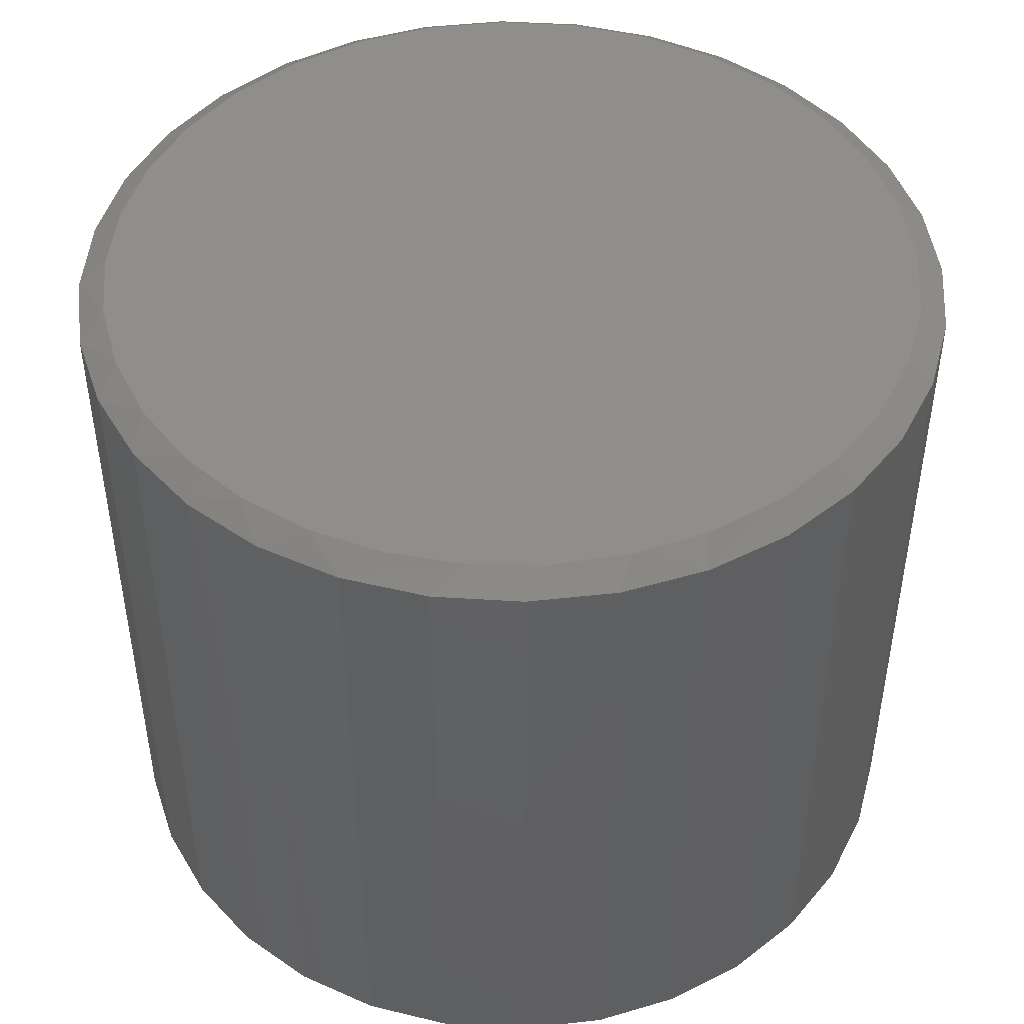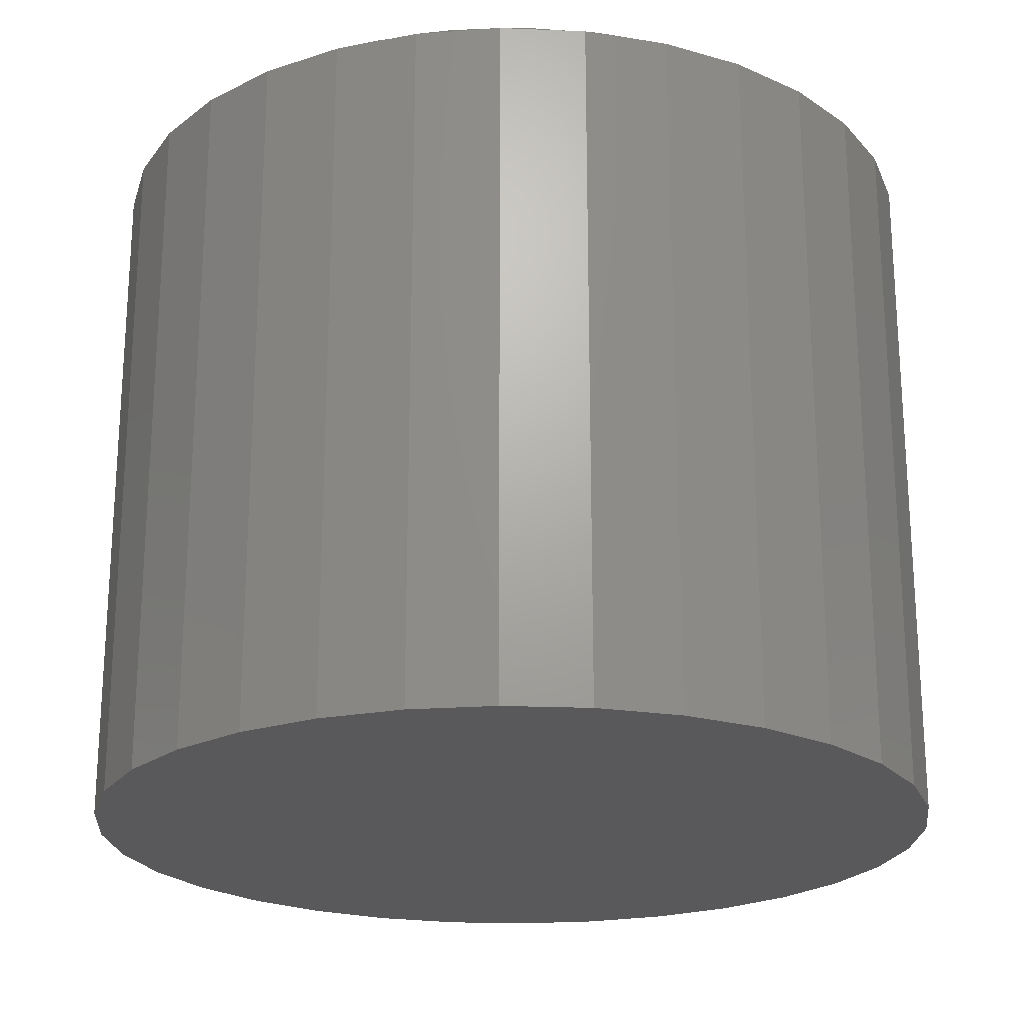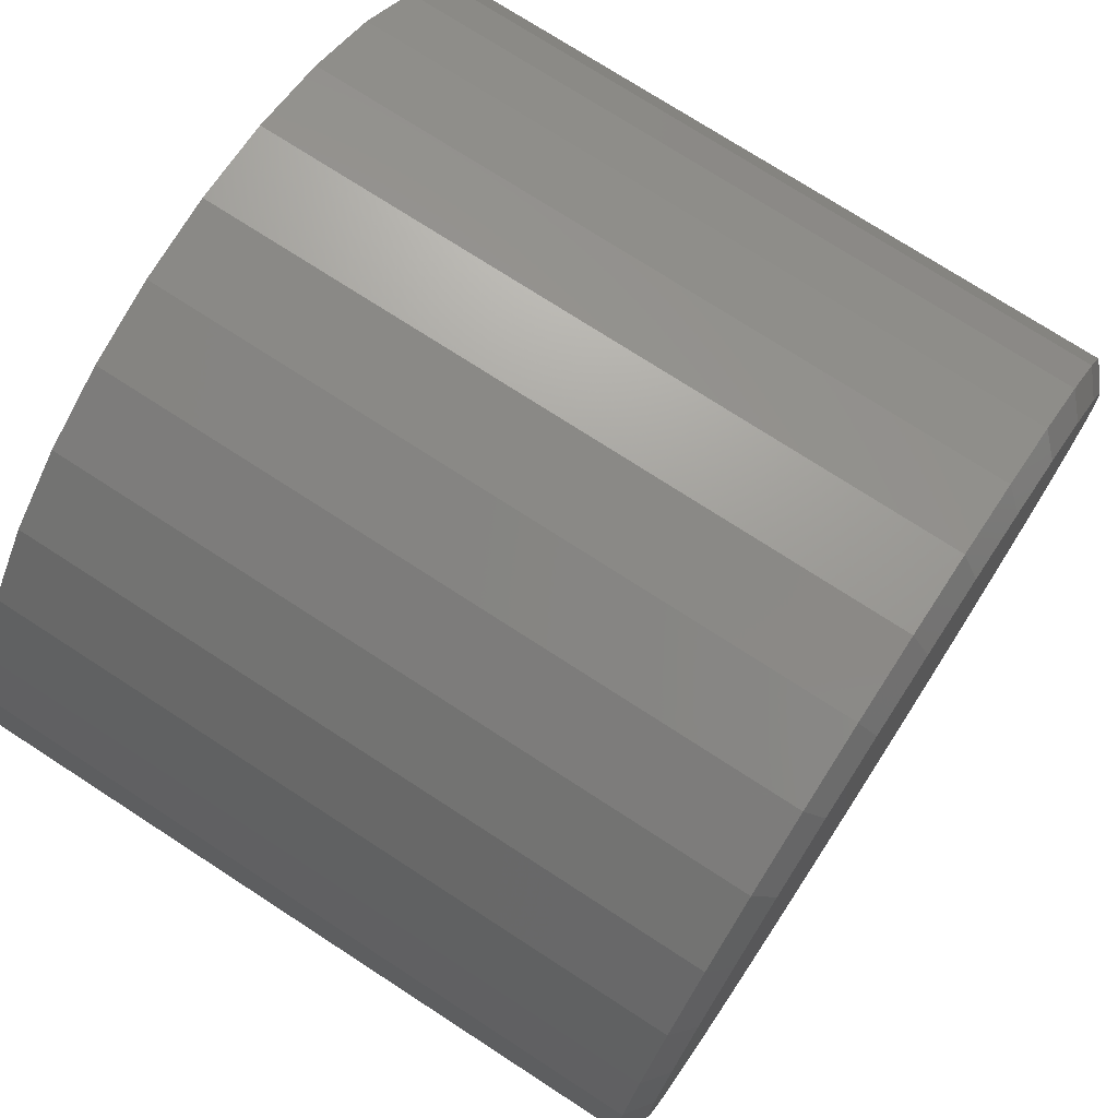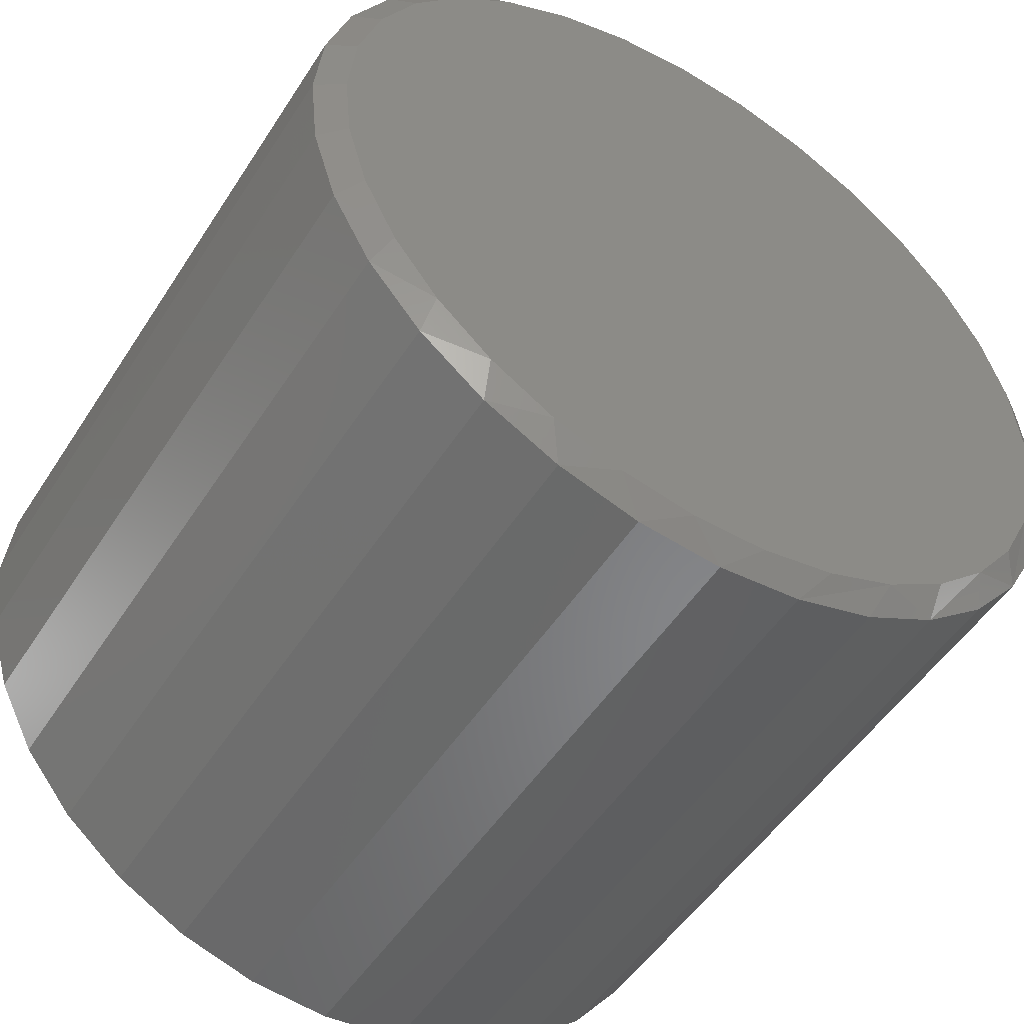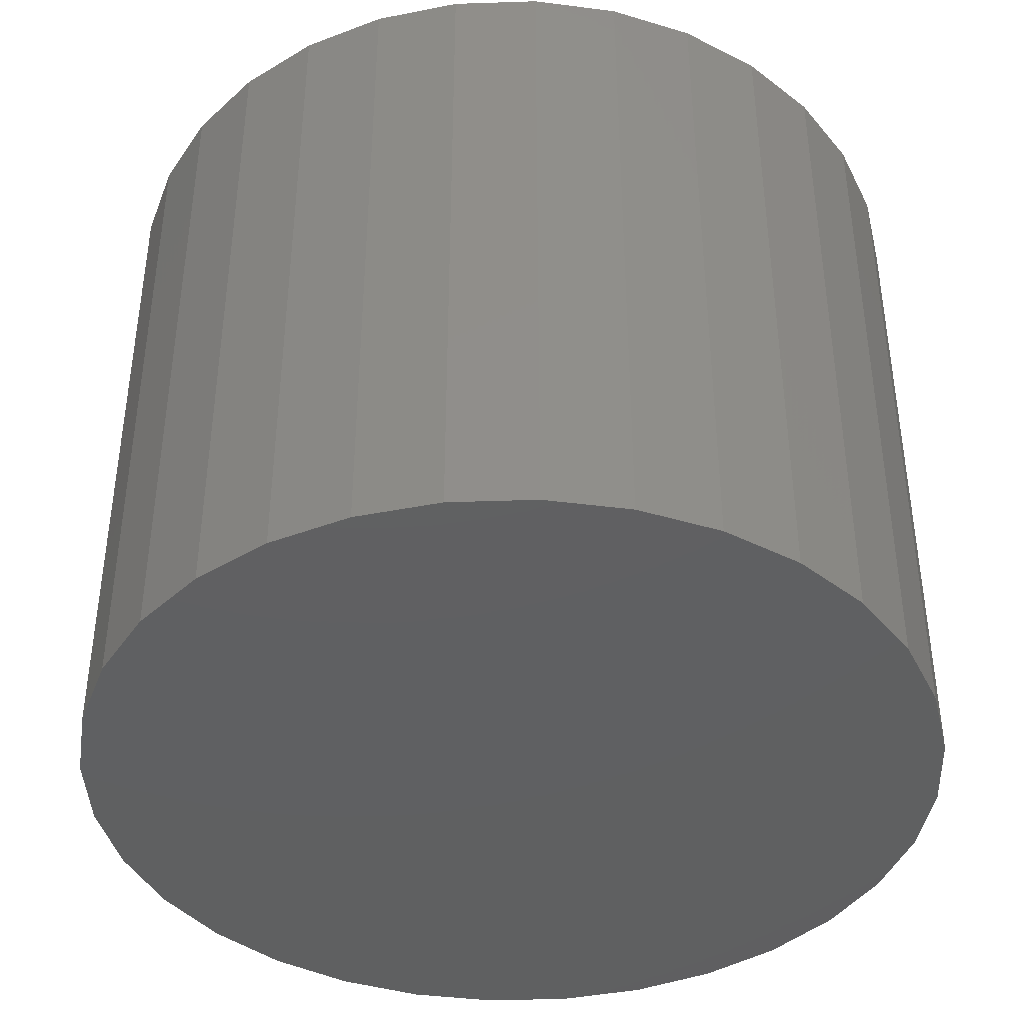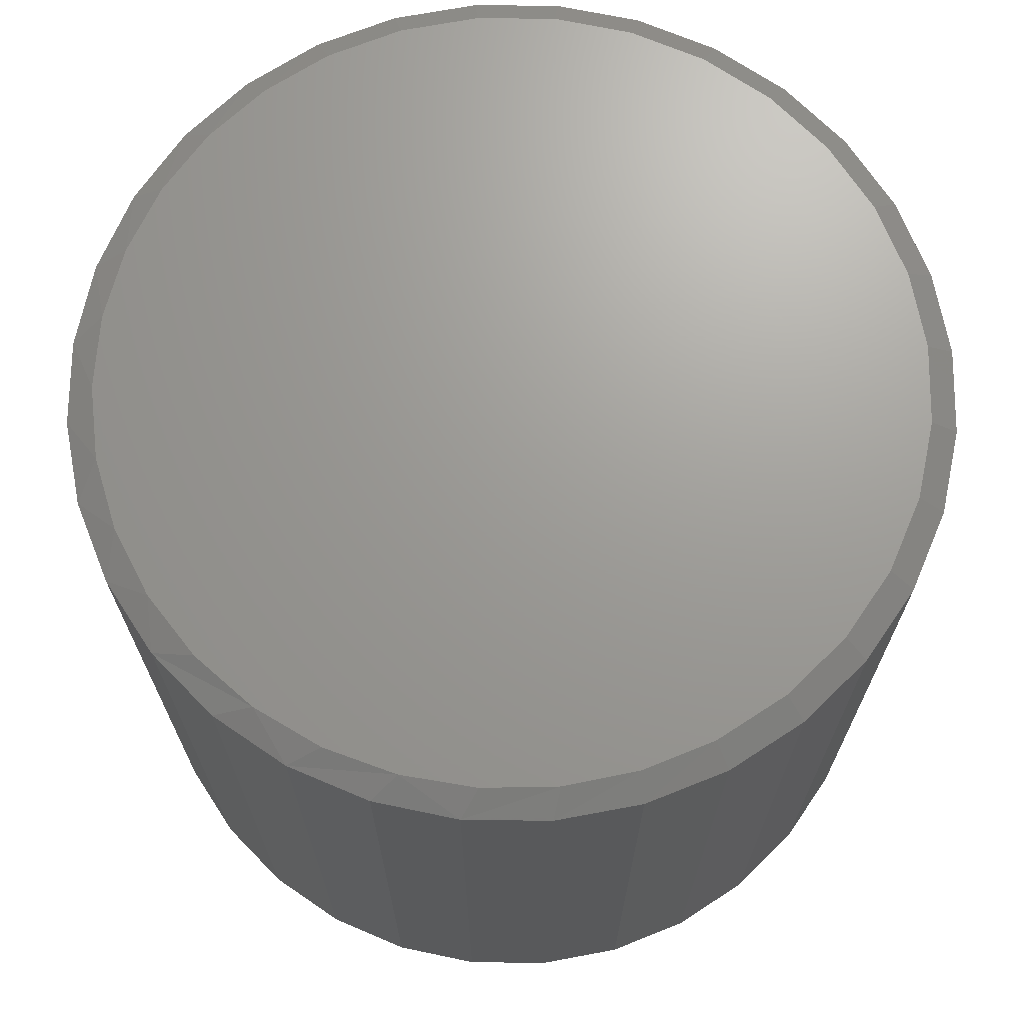
<metadata>
{"format":"stl","ext":"stl","renderer":"f3d","projection":"perspective","resolution":1024,"background":"white","views":[{"elev":46.7,"azim":-147.8,"up":"+Y"},{"elev":-22.1,"azim":-144.7,"up":"+Y"},{"elev":74.2,"azim":123.0,"up":"+Z"},{"elev":-50.7,"azim":148.3,"up":"+Z"},{"elev":-41.0,"azim":-115.8,"up":"+Y"},{"elev":69.3,"azim":-117.5,"up":"+Y"}]}
</metadata>
<code>
# stl→obj: 97 verts, 190 faces
v 0.007895 8.414e-17 0.3555
v 0.07725 9.184e-17 0.3487
v -0.06146 7.644e-17 0.3487
v 0.0407 8.778e-17 -0.354
v -0.02491 8.05e-17 -0.354
v 0.1052 9.494e-17 -0.3419
v -0.0894 7.334e-17 -0.3419
v -0.1506 6.655e-17 -0.3182
v 0.1664 1.017e-16 -0.3182
v -0.2063 6.036e-17 -0.2837
v 0.2221 1.079e-16 -0.2837
v -0.2548 5.497e-17 -0.2395
v 0.2706 1.133e-16 -0.2395
v -0.2944 5.059e-17 -0.1872
v 0.3102 1.177e-16 -0.1872
v -0.3236 4.734e-17 -0.1284
v 0.3394 1.209e-16 -0.1284
v -0.3416 4.535e-17 -0.06532
v 0.3574 1.229e-16 -0.06532
v -0.3476 4.467e-17 2.627e-07
v 0.3634 1.236e-16 2.739e-16
v -0.3408 4.543e-17 0.06936
v 0.3566 1.229e-16 0.06936
v -0.3206 4.768e-17 0.136
v 0.3363 1.206e-16 0.136
v -0.2877 5.133e-17 0.1975
v 0.3035 1.17e-16 0.1975
v -0.2435 5.623e-17 0.2514
v 0.2593 1.121e-16 0.2514
v -0.1896 6.222e-17 0.2956
v 0.2054 1.061e-16 0.2956
v -0.1282 6.904e-17 0.3284
v 0.1439 9.925e-17 0.3284
v 0.3868 -0.01562 -1.624e-16
v 0.3868 -0.6328 -6.961e-17
v 0.3796 -0.01562 -0.07393
v 0.3796 -0.6328 -0.07393
v 0.358 -0.01562 -0.145
v 0.358 -0.6328 -0.145
v 0.323 -0.01562 -0.2105
v 0.323 -0.6328 -0.2105
v 0.2759 -0.01562 -0.268
v 0.2759 -0.6328 -0.268
v 0.2184 -0.01562 -0.3151
v 0.2184 -0.6328 -0.3151
v 0.1529 -0.01562 -0.3501
v 0.1529 -0.6328 -0.3501
v 0.08182 -0.01562 -0.3717
v 0.08182 -0.6328 -0.3717
v 0.007895 -0.01562 -0.3789
v 0.007895 -0.6328 -0.3789
v -0.06603 -0.01562 -0.3717
v -0.06603 -0.6328 -0.3717
v -0.1371 -0.01562 -0.3501
v -0.1371 -0.6328 -0.3501
v -0.2026 -0.01562 -0.3151
v -0.2026 -0.6328 -0.3151
v -0.2601 -0.01562 -0.268
v -0.2601 -0.6328 -0.268
v -0.3072 -0.01562 -0.2105
v -0.3072 -0.6328 -0.2105
v -0.3422 -0.01562 -0.145
v -0.3422 -0.6328 -0.145
v -0.3638 -0.01562 -0.07393
v -0.3638 -0.6328 -0.07393
v -0.3711 -0.01562 2.32e-17
v -0.3711 -0.6328 2.32e-17
v -0.3638 -0.01562 0.07393
v -0.3638 -0.6328 0.07393
v -0.3422 -0.01562 0.145
v -0.3422 -0.6328 0.145
v -0.3072 -0.01562 0.2105
v -0.3072 -0.6328 0.2105
v -0.2601 -0.01562 0.268
v -0.2601 -0.6328 0.268
v -0.2026 -0.01562 0.3151
v -0.2026 -0.6328 0.3151
v -0.1371 -0.01562 0.3501
v -0.1371 -0.6328 0.3501
v -0.06603 -0.01562 0.3717
v -0.06603 -0.6328 0.3717
v 0.007895 -0.01562 0.3789
v 0.007895 -0.6328 0.3789
v 0.08182 -0.01562 0.3717
v 0.08182 -0.6328 0.3717
v 0.1529 -0.01562 0.3501
v 0.1529 -0.6328 0.3501
v 0.2184 -0.01562 0.3151
v 0.2184 -0.6328 0.3151
v 0.2759 -0.01562 0.268
v 0.2759 -0.6328 0.268
v 0.323 -0.01562 0.2105
v 0.323 -0.6328 0.2105
v 0.358 -0.01562 0.145
v 0.358 -0.6328 0.145
v 0.3796 -0.01562 0.07393
v 0.3796 -0.6328 0.07393
f 1 2 3
f 4 5 6
f 5 7 6
f 6 7 8
f 6 8 9
f 9 8 10
f 9 10 11
f 11 10 12
f 11 12 13
f 13 12 14
f 13 14 15
f 15 14 16
f 15 16 17
f 17 16 18
f 17 18 19
f 19 18 20
f 19 20 21
f 21 20 22
f 21 22 23
f 23 22 24
f 23 24 25
f 25 24 26
f 25 26 27
f 27 26 28
f 27 28 29
f 29 28 30
f 29 30 31
f 31 30 32
f 31 32 33
f 33 32 3
f 33 3 2
f 34 35 36
f 36 35 37
f 36 37 38
f 38 37 39
f 38 39 40
f 40 39 41
f 40 41 42
f 42 41 43
f 42 43 44
f 44 43 45
f 44 45 46
f 46 45 47
f 46 47 48
f 48 47 49
f 48 49 50
f 50 49 51
f 50 51 52
f 52 51 53
f 52 53 54
f 54 53 55
f 54 55 56
f 56 55 57
f 56 57 58
f 58 57 59
f 58 59 60
f 60 59 61
f 60 61 62
f 62 61 63
f 62 63 64
f 64 63 65
f 64 65 66
f 66 65 67
f 66 67 68
f 68 67 69
f 68 69 70
f 70 69 71
f 70 71 72
f 72 71 73
f 72 73 74
f 74 73 75
f 74 75 76
f 76 75 77
f 76 77 78
f 78 77 79
f 78 79 80
f 80 79 81
f 80 81 82
f 82 81 83
f 82 83 84
f 84 83 85
f 84 85 86
f 86 85 87
f 86 87 88
f 88 87 89
f 88 89 90
f 90 89 91
f 90 91 92
f 92 91 93
f 92 93 94
f 94 93 95
f 94 95 96
f 96 95 97
f 96 97 34
f 34 97 35
f 31 88 29
f 3 78 80
f 32 78 3
f 27 92 25
f 25 92 94
f 25 94 23
f 23 94 96
f 23 96 21
f 21 96 34
f 72 26 70
f 70 26 24
f 70 24 68
f 68 24 22
f 68 22 66
f 66 22 20
f 92 27 90
f 90 27 29
f 90 29 88
f 88 31 86
f 86 31 33
f 86 33 84
f 3 80 1
f 1 80 82
f 1 82 2
f 2 82 84
f 2 84 33
f 78 32 76
f 76 32 30
f 76 30 74
f 26 72 28
f 28 72 74
f 28 74 30
f 12 56 58
f 58 60 12
f 8 52 54
f 54 56 8
f 8 56 10
f 56 12 10
f 5 50 52
f 5 52 7
f 52 8 7
f 6 46 48
f 6 48 4
f 48 50 4
f 4 50 5
f 11 42 44
f 11 44 9
f 44 46 9
f 9 46 6
f 15 38 40
f 15 40 13
f 40 42 13
f 13 42 11
f 66 20 64
f 64 20 18
f 64 18 62
f 62 18 16
f 62 16 60
f 60 16 14
f 60 14 12
f 21 34 19
f 19 34 36
f 19 36 17
f 17 36 38
f 17 38 15
f 81 85 83
f 85 81 87
f 87 81 79
f 87 79 89
f 89 79 77
f 89 77 91
f 91 77 75
f 91 75 93
f 93 75 73
f 93 73 95
f 95 73 71
f 95 71 97
f 97 71 69
f 97 69 35
f 35 69 67
f 35 67 37
f 37 67 65
f 37 65 39
f 39 65 63
f 39 63 41
f 41 63 61
f 41 61 43
f 43 61 59
f 43 59 45
f 45 59 57
f 45 57 47
f 47 57 55
f 47 55 49
f 49 55 53
f 49 53 51

</code>
